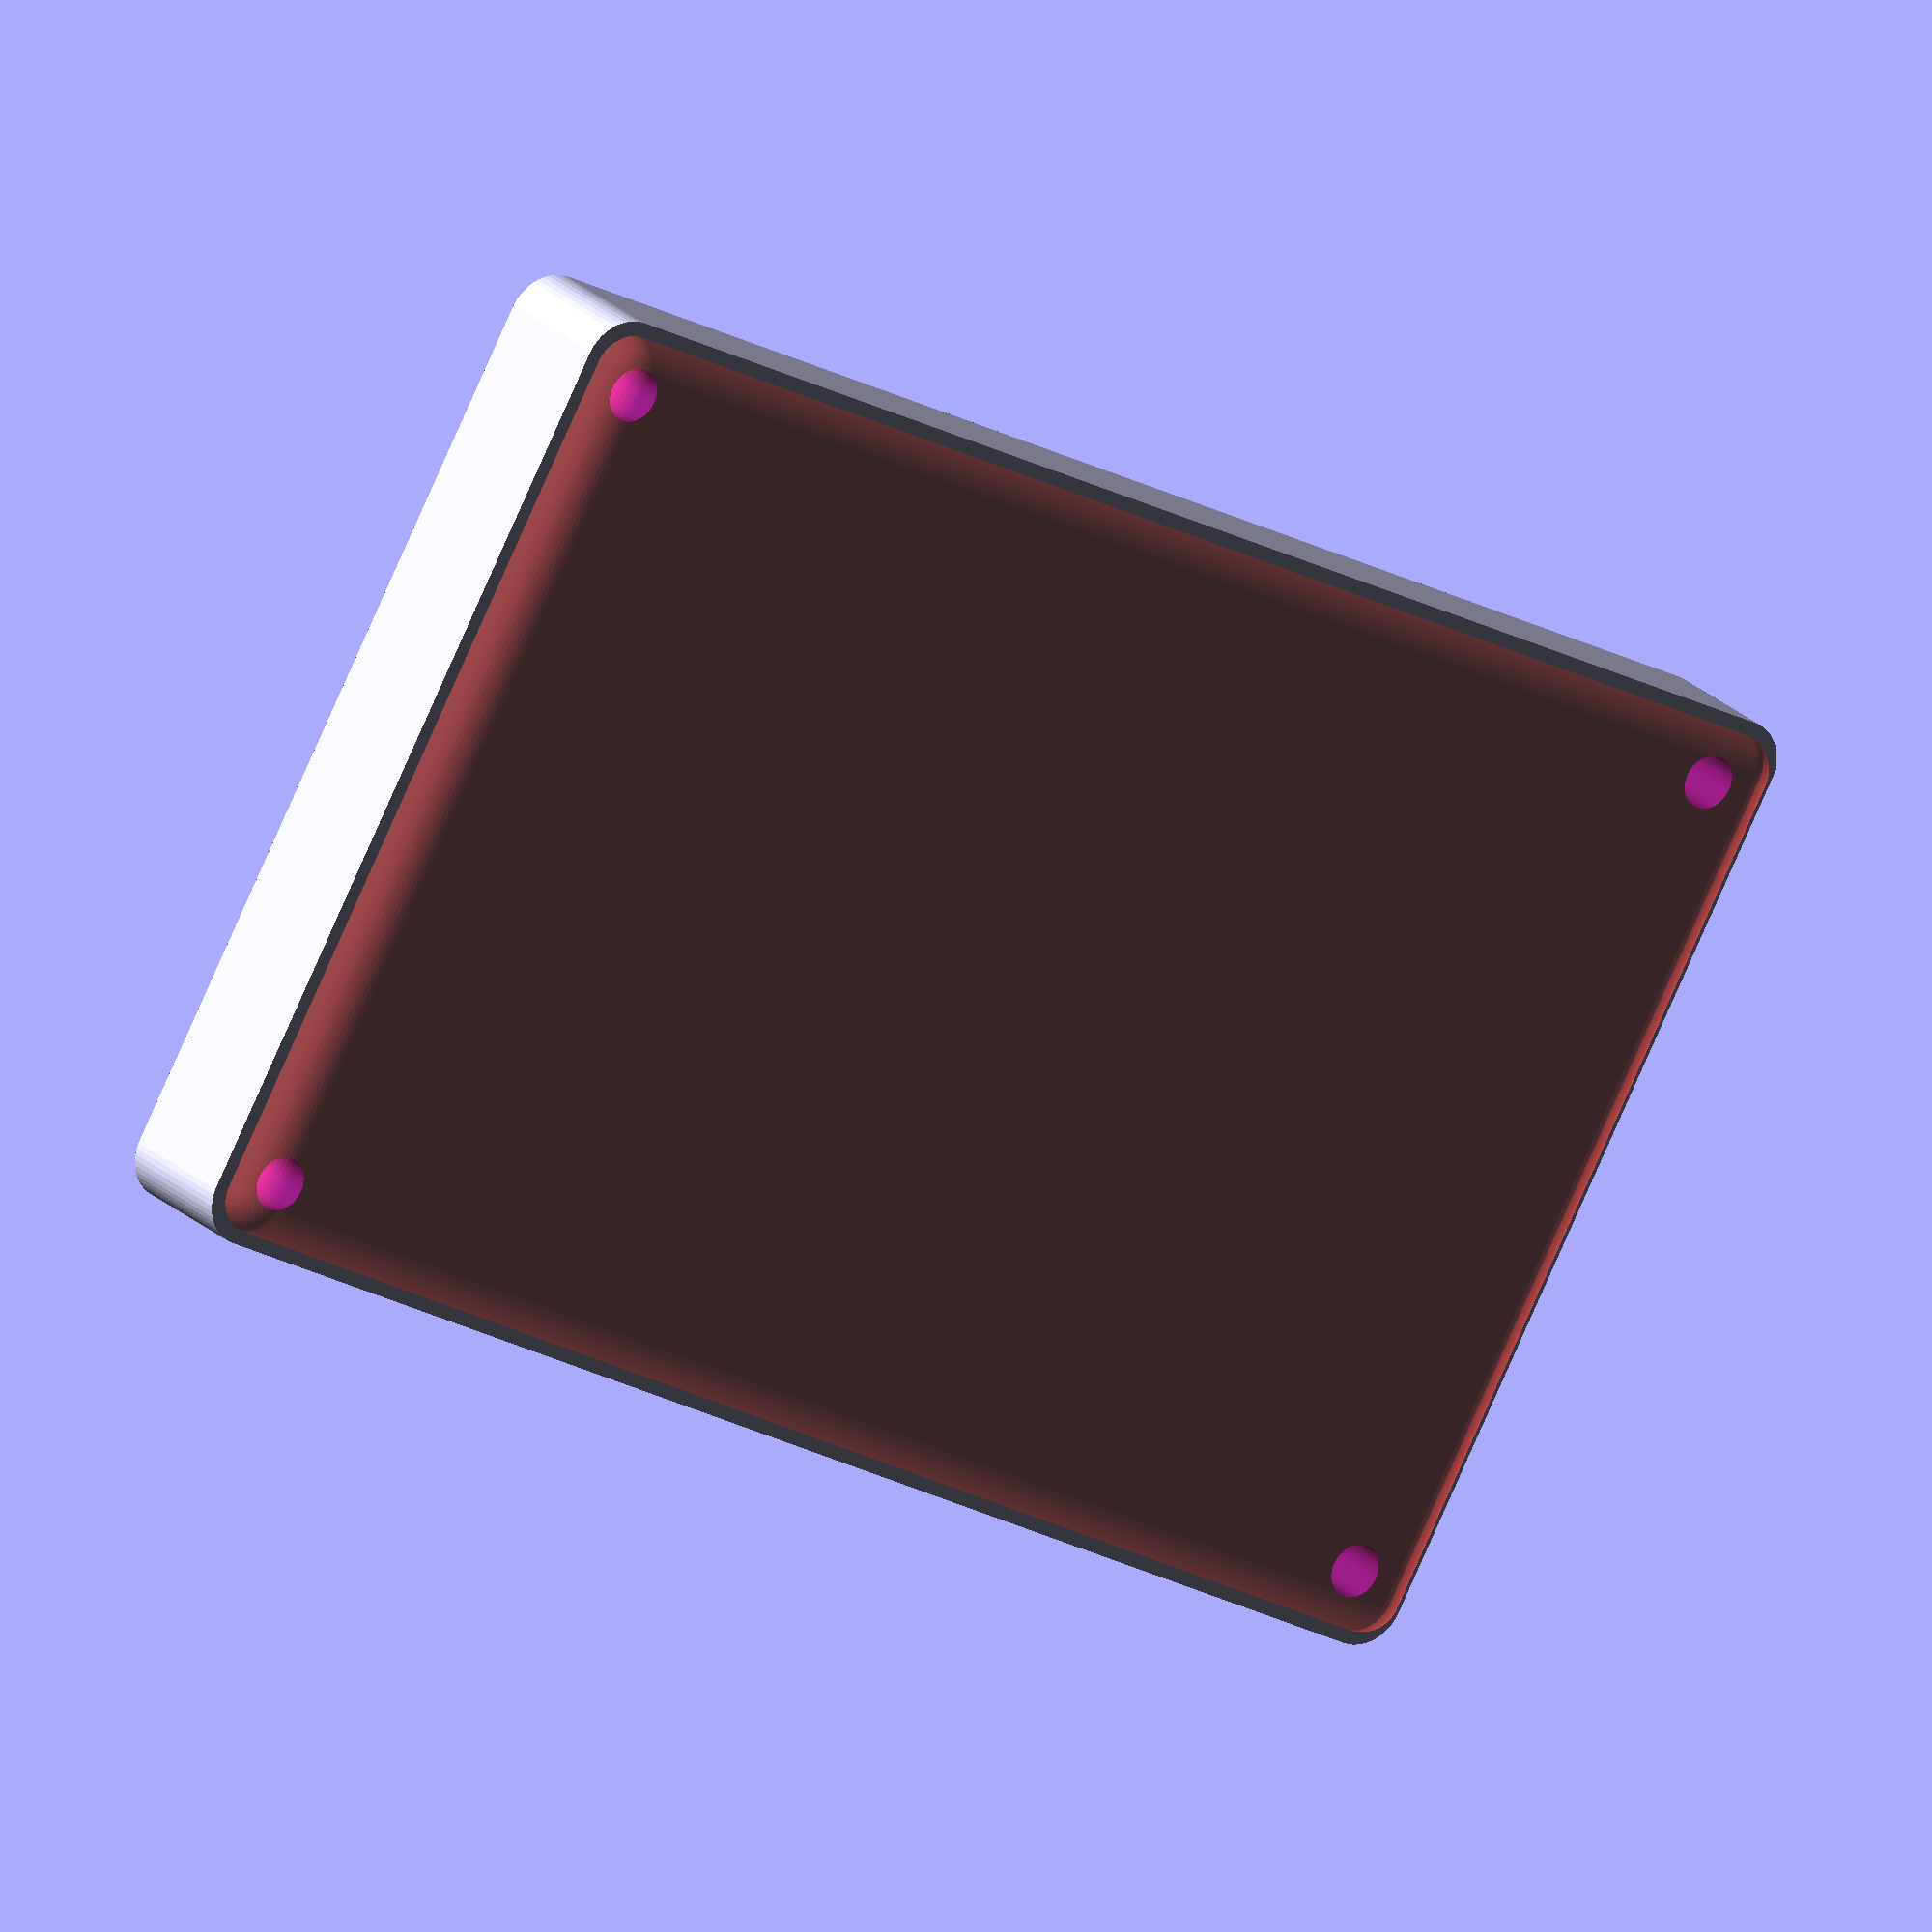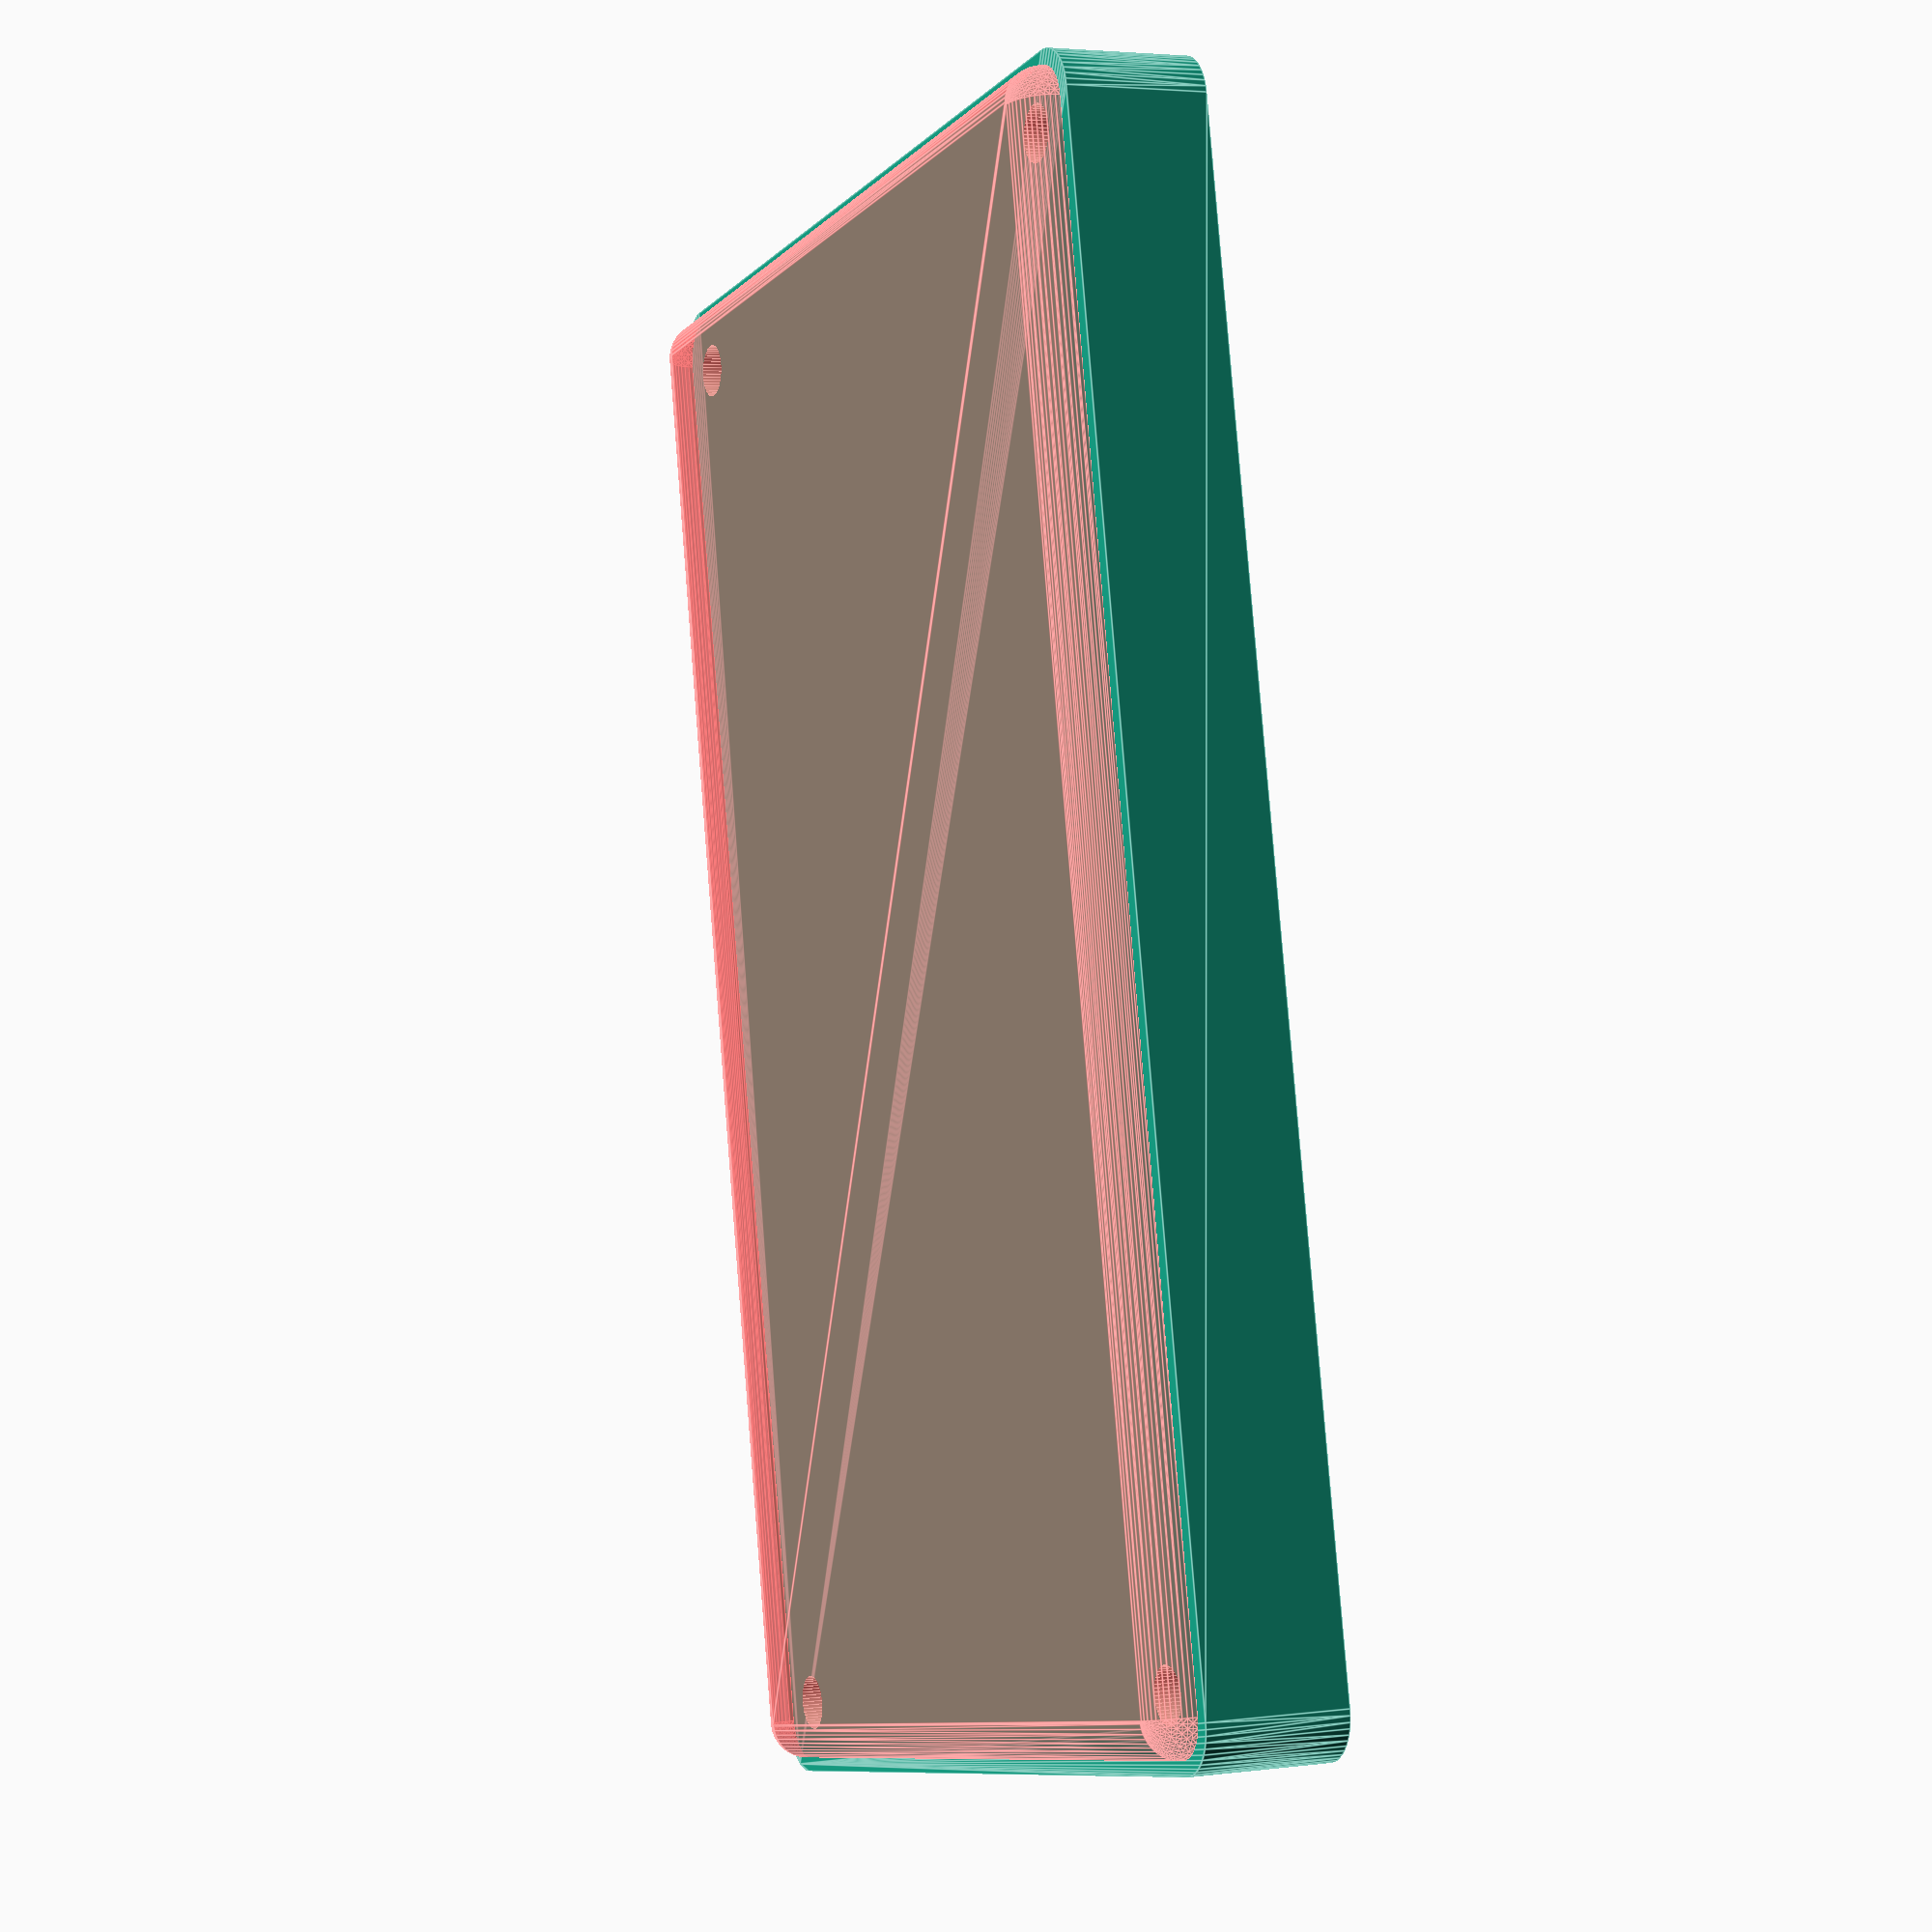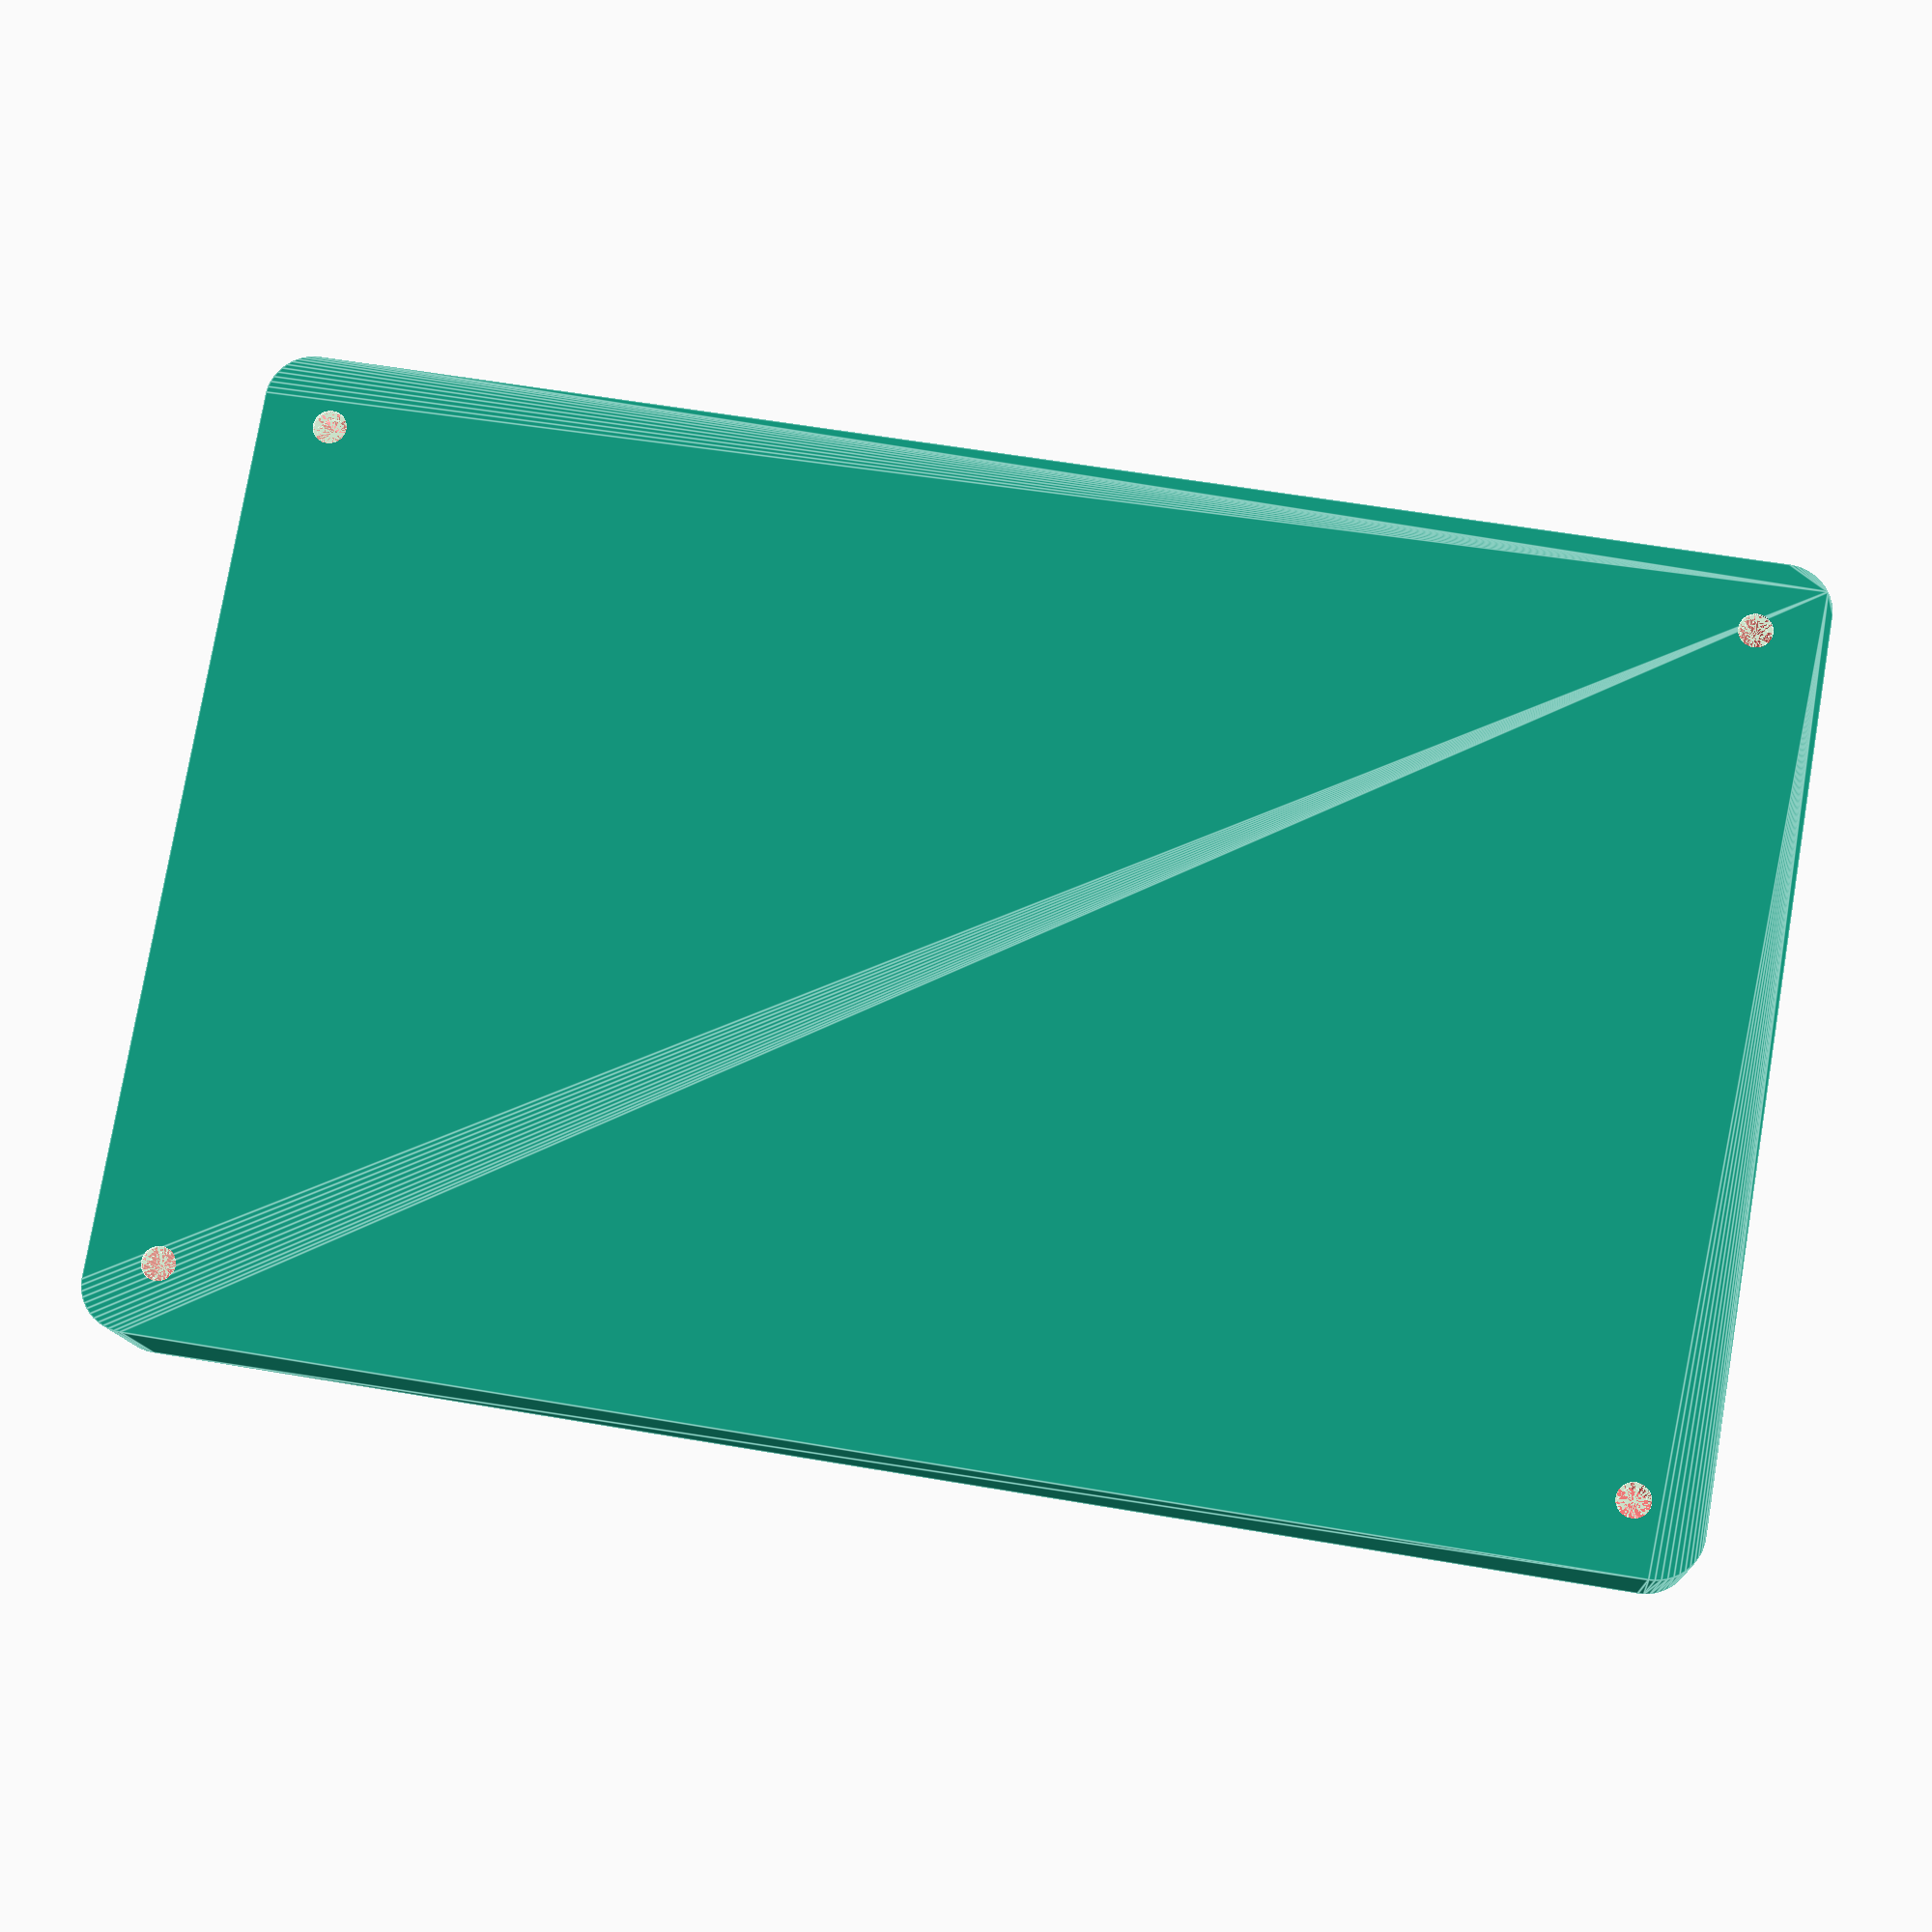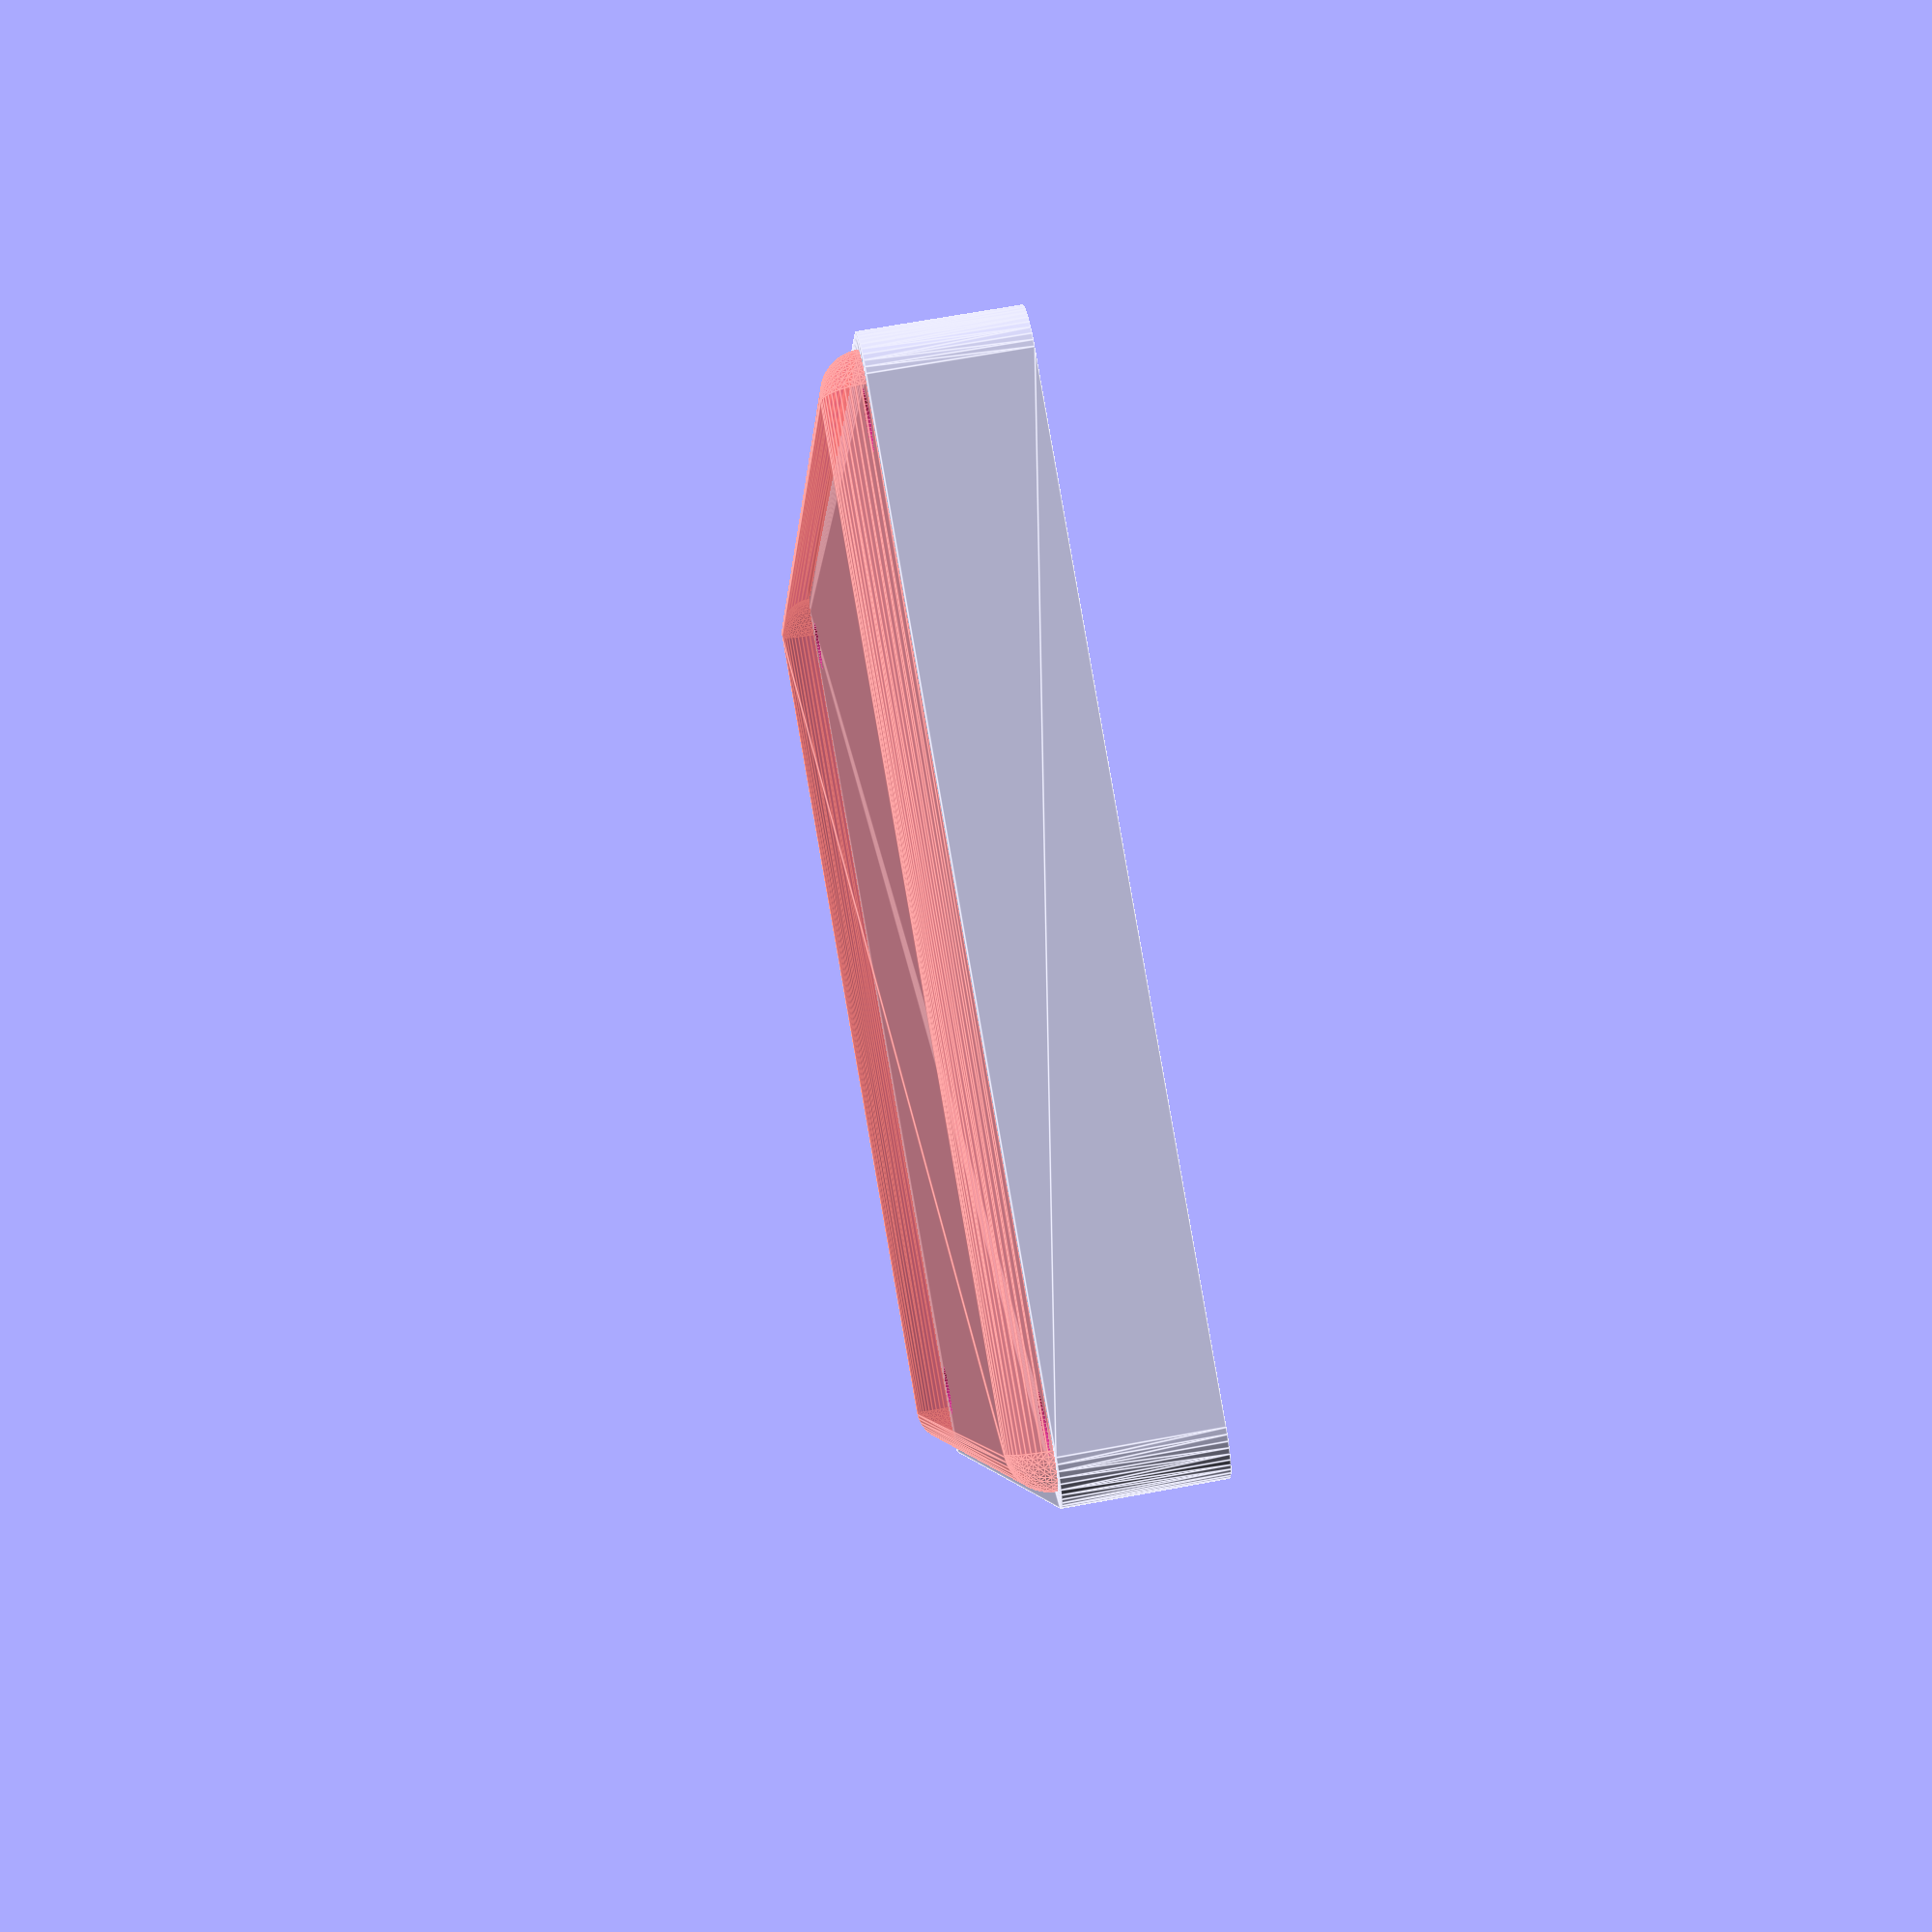
<openscad>
$fn = 50;


difference() {
	union() {
		hull() {
			translate(v = [-47.5000000000, 77.5000000000, 0]) {
				cylinder(h = 15, r = 5);
			}
			translate(v = [47.5000000000, 77.5000000000, 0]) {
				cylinder(h = 15, r = 5);
			}
			translate(v = [-47.5000000000, -77.5000000000, 0]) {
				cylinder(h = 15, r = 5);
			}
			translate(v = [47.5000000000, -77.5000000000, 0]) {
				cylinder(h = 15, r = 5);
			}
		}
	}
	union() {
		translate(v = [-45.0000000000, -75.0000000000, 2]) {
			rotate(a = [0, 0, 0]) {
				difference() {
					union() {
						translate(v = [0, 0, -6.0000000000]) {
							cylinder(h = 6, r = 1.5000000000);
						}
						translate(v = [0, 0, -6.0000000000]) {
							cylinder(h = 6, r = 1.8000000000);
						}
						translate(v = [0, 0, -1.7000000000]) {
							cylinder(h = 1.7000000000, r1 = 1.5000000000, r2 = 2.9000000000);
						}
						cylinder(h = 250, r = 2.9000000000);
						translate(v = [0, 0, -6.0000000000]) {
							cylinder(h = 6, r = 1.5000000000);
						}
					}
					union();
				}
			}
		}
		translate(v = [45.0000000000, -75.0000000000, 2]) {
			rotate(a = [0, 0, 0]) {
				difference() {
					union() {
						translate(v = [0, 0, -6.0000000000]) {
							cylinder(h = 6, r = 1.5000000000);
						}
						translate(v = [0, 0, -6.0000000000]) {
							cylinder(h = 6, r = 1.8000000000);
						}
						translate(v = [0, 0, -1.7000000000]) {
							cylinder(h = 1.7000000000, r1 = 1.5000000000, r2 = 2.9000000000);
						}
						cylinder(h = 250, r = 2.9000000000);
						translate(v = [0, 0, -6.0000000000]) {
							cylinder(h = 6, r = 1.5000000000);
						}
					}
					union();
				}
			}
		}
		translate(v = [-45.0000000000, 75.0000000000, 2]) {
			rotate(a = [0, 0, 0]) {
				difference() {
					union() {
						translate(v = [0, 0, -6.0000000000]) {
							cylinder(h = 6, r = 1.5000000000);
						}
						translate(v = [0, 0, -6.0000000000]) {
							cylinder(h = 6, r = 1.8000000000);
						}
						translate(v = [0, 0, -1.7000000000]) {
							cylinder(h = 1.7000000000, r1 = 1.5000000000, r2 = 2.9000000000);
						}
						cylinder(h = 250, r = 2.9000000000);
						translate(v = [0, 0, -6.0000000000]) {
							cylinder(h = 6, r = 1.5000000000);
						}
					}
					union();
				}
			}
		}
		translate(v = [45.0000000000, 75.0000000000, 2]) {
			rotate(a = [0, 0, 0]) {
				difference() {
					union() {
						translate(v = [0, 0, -6.0000000000]) {
							cylinder(h = 6, r = 1.5000000000);
						}
						translate(v = [0, 0, -6.0000000000]) {
							cylinder(h = 6, r = 1.8000000000);
						}
						translate(v = [0, 0, -1.7000000000]) {
							cylinder(h = 1.7000000000, r1 = 1.5000000000, r2 = 2.9000000000);
						}
						cylinder(h = 250, r = 2.9000000000);
						translate(v = [0, 0, -6.0000000000]) {
							cylinder(h = 6, r = 1.5000000000);
						}
					}
					union();
				}
			}
		}
		translate(v = [0, 0, 3]) {
			#hull() {
				union() {
					translate(v = [-47.0000000000, 77.0000000000, 4]) {
						cylinder(h = 8, r = 4);
					}
					translate(v = [-47.0000000000, 77.0000000000, 4]) {
						sphere(r = 4);
					}
					translate(v = [-47.0000000000, 77.0000000000, 12]) {
						sphere(r = 4);
					}
				}
				union() {
					translate(v = [47.0000000000, 77.0000000000, 4]) {
						cylinder(h = 8, r = 4);
					}
					translate(v = [47.0000000000, 77.0000000000, 4]) {
						sphere(r = 4);
					}
					translate(v = [47.0000000000, 77.0000000000, 12]) {
						sphere(r = 4);
					}
				}
				union() {
					translate(v = [-47.0000000000, -77.0000000000, 4]) {
						cylinder(h = 8, r = 4);
					}
					translate(v = [-47.0000000000, -77.0000000000, 4]) {
						sphere(r = 4);
					}
					translate(v = [-47.0000000000, -77.0000000000, 12]) {
						sphere(r = 4);
					}
				}
				union() {
					translate(v = [47.0000000000, -77.0000000000, 4]) {
						cylinder(h = 8, r = 4);
					}
					translate(v = [47.0000000000, -77.0000000000, 4]) {
						sphere(r = 4);
					}
					translate(v = [47.0000000000, -77.0000000000, 12]) {
						sphere(r = 4);
					}
				}
			}
		}
	}
}
</openscad>
<views>
elev=157.7 azim=298.7 roll=212.1 proj=o view=wireframe
elev=356.6 azim=168.6 roll=66.2 proj=p view=edges
elev=192.5 azim=260.4 roll=356.4 proj=p view=edges
elev=292.7 azim=199.1 roll=79.5 proj=p view=edges
</views>
